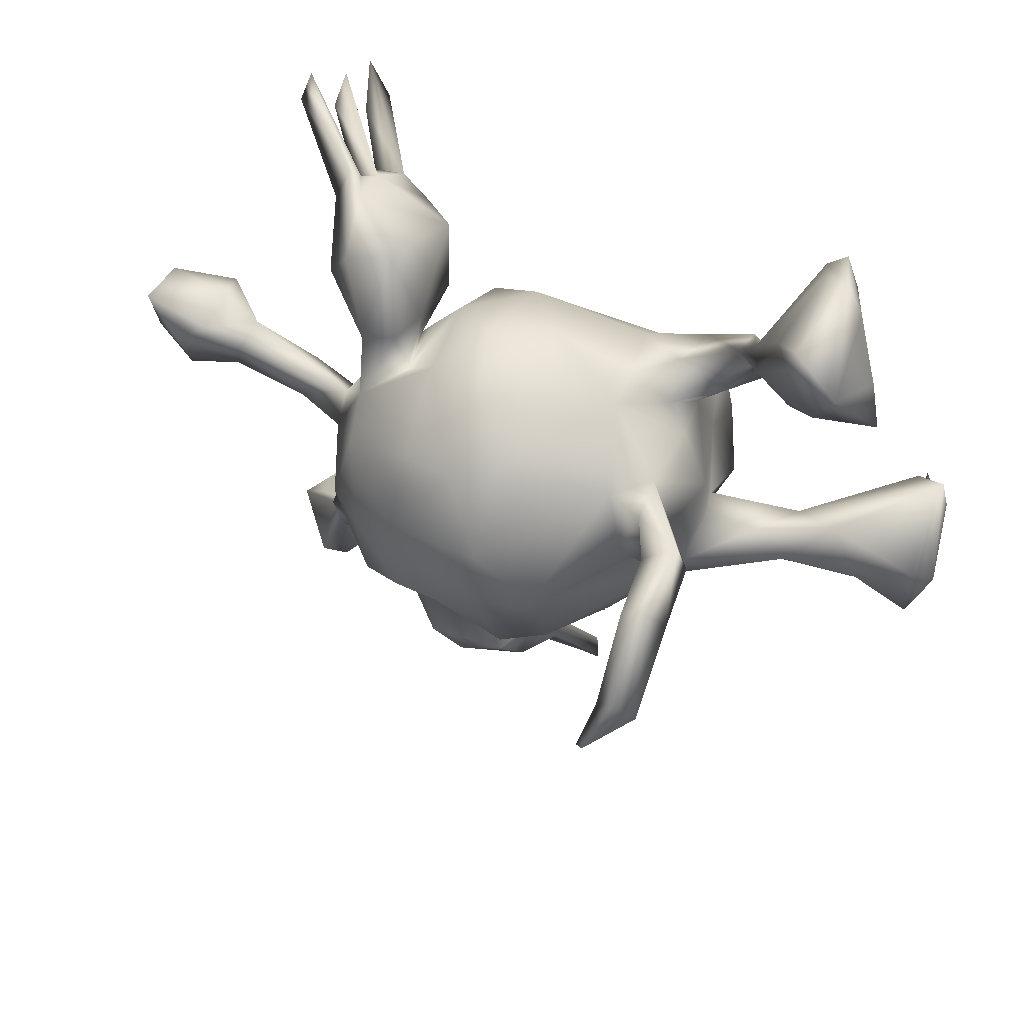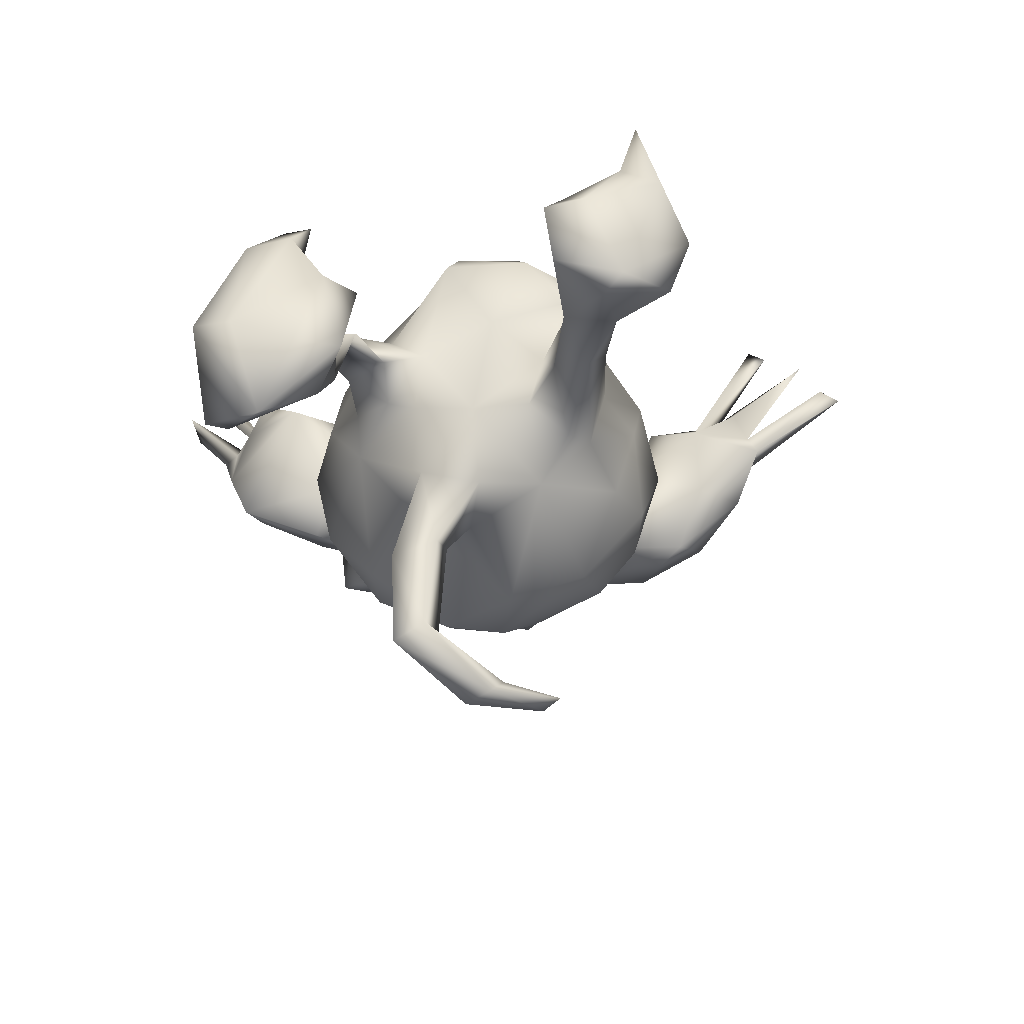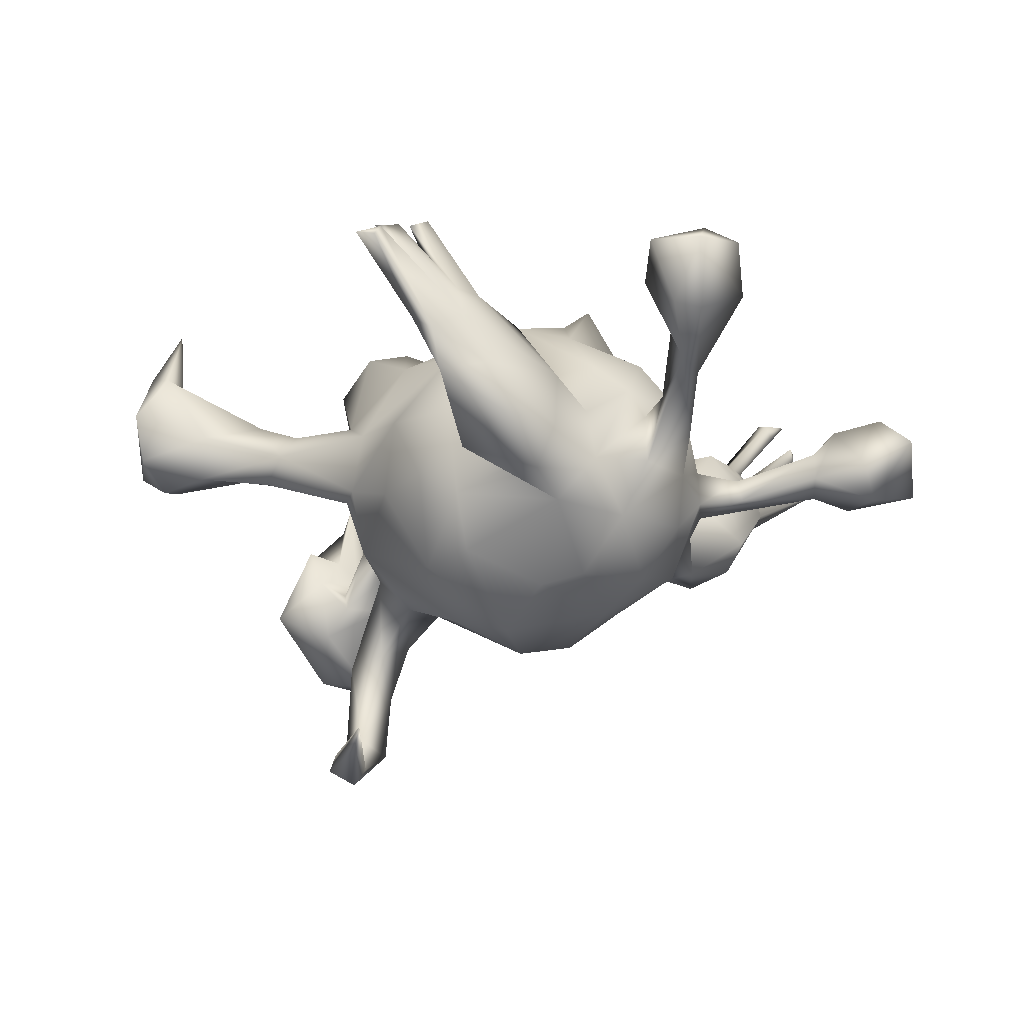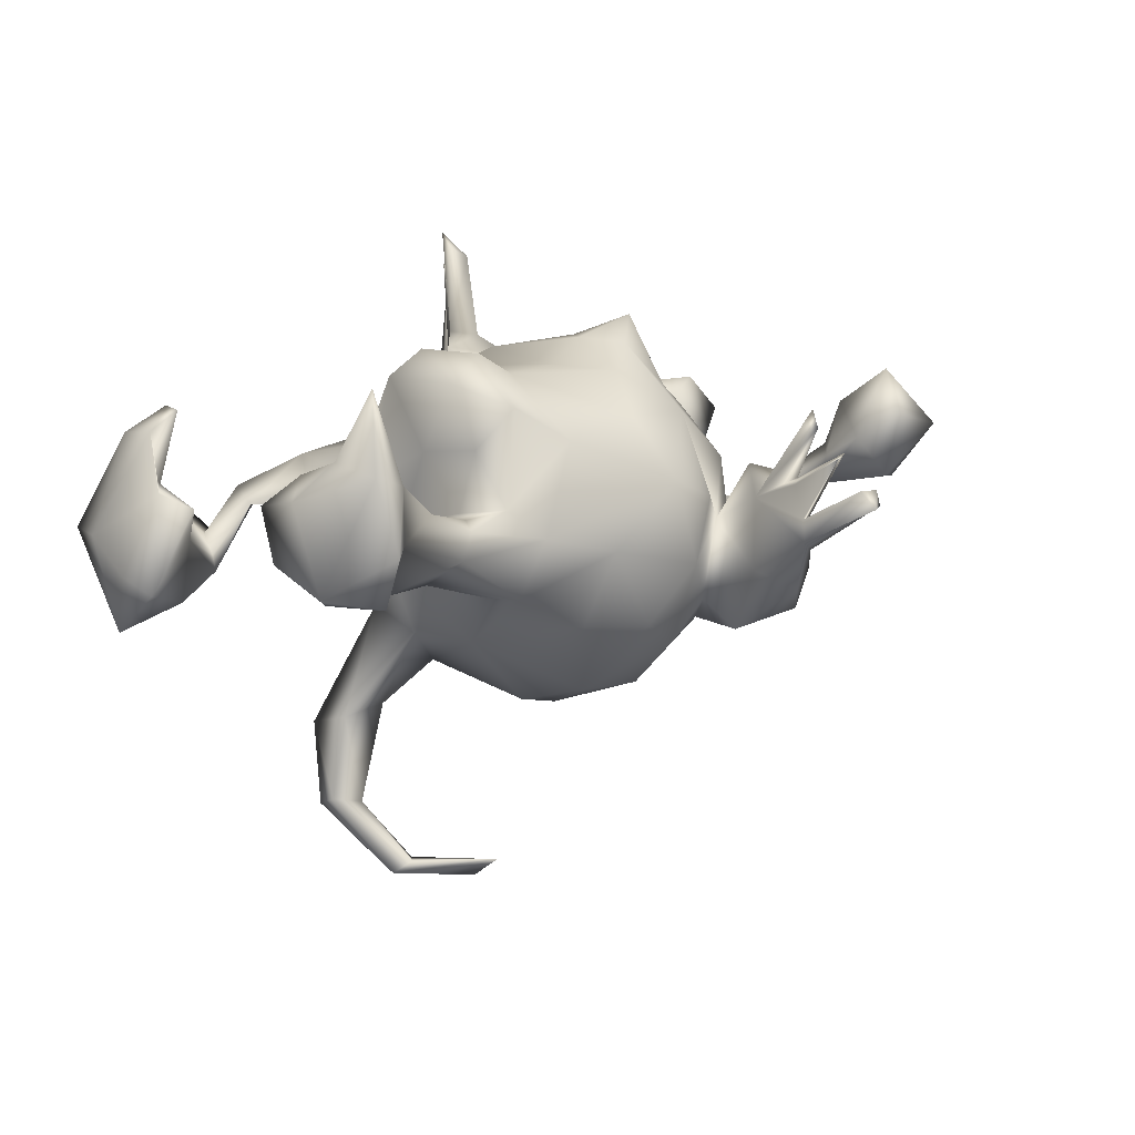
<metadata>
{"format":"obj","ext":"obj","renderer":"f3d","projection":"perspective","resolution":1024,"background":"white","views":[{"elev":46.8,"azim":-159.2,"up":"+Y"},{"elev":-18.7,"azim":-99.6,"up":"+Z"},{"elev":-30.4,"azim":15.8,"up":"+Z"},{"elev":17.7,"azim":-57.7,"up":"+Z"}]}
</metadata>
<code>
v 0.4295 0.4215 0.2973
v 0.4036 0.4337 0.06871
v 0.4886 0.4396 0.245
v 0.4478 0.3995 0.2825
v 0.472 0.4704 0.3166
v 0.5288 0.4831 0.1583
v 0.5305 0.5023 0.2069
v 0.4888 0.4804 0.255
v 0.4914 0.4461 0.2073
v 0.3759 0.393 0.1184
v 0.456 0.4125 0.2558
v 0.3914 0.4132 0.08458
v 0.3957 0.3818 0.1464
v 0.419 0.387 0.09658
v 0.416 0.3634 0.1152
v 0.3668 0.4234 0.02311
v 0.3494 0.3697 0.1662
v 0.3957 0.361 0.1539
v 0.3791 0.3313 0.1588
v 0.3589 0.2464 0.1355
v 0.4291 0.3767 0.06211
v 0.2544 0.3157 0.1302
v 0.4004 0.303 -0.03542
v 0.3578 0.3611 -0.06131
v -0.4593 0.5207 -0.01577
v 0.7244 0.1755 0.004563
v 0.2776 0.3965 -0.0682
v 0.7406 0.1652 -0.06784
v 0.2878 0.2307 0.122
v -0.4257 0.4419 0.1401
v 0.2999 0.3401 0.1509
v 0.6173 0.1663 -0.01489
v -0.4015 0.4566 0.09415
v -0.4128 0.4833 0.03308
v 0.2441 0.2378 -0.02171
v -0.4444 0.372 0.1555
v -0.3974 0.3796 0.1853
v -0.3787 0.4422 -0.09485
v -0.4204 0.4937 -0.1623
v 0.3102 0.2483 -0.1177
v 0.702 0.07678 0.0504
v 0.2525 0.2648 -0.1145
v 0.6188 0.06492 0.03157
v -0.4161 0.3875 0.04949
v 0.6271 0.1463 0.04644
v -0.3303 0.3624 -0.02423
v 0.623 0.1449 -0.08829
v -0.49 0.4163 -0.1638
v -0.3765 0.333 -0.01785
v 0.2331 0.2328 0.07485
v -0.4172 0.3389 0.1876
v 0.192 0.2356 0.0228
v 0.1814 0.2344 -0.1263
v -0.4093 0.4568 -0.1635
v 0.1066 0.278 -0.05738
v 0.5586 0.09257 -0.004968
v 0.756 0.05274 -0.01651
v 0.01324 0.2624 0.000374
v -0.4862 0.4641 -0.01399
v 0.3114 0.2061 0.03587
v 0.08186 0.102 0.2197
v -0.3095 0.3187 0.04575
v -0.4868 0.3229 0.07451
v 0.2556 0.1504 0.05813
v -0.2914 0.3012 0.01765
v 0.08819 0.2331 0.1093
v 0.2626 0.1597 0.0204
v 0.2385 0.1864 -0.09944
v 0.5581 0.1218 -0.01869
v -0.01502 0.1624 0.1702
v 0.6744 0.1063 -0.09549
v 0.5806 0.05847 -0.01134
v -0.1081 0.2051 0.1054
v 0.5672 0.1046 -0.0765
v -0.3426 0.3384 -0.05937
v -0.4462 0.3594 0.0772
v 0.1836 0.1684 0.1626
v 0.6733 0.0302 -0.06337
v 0.5788 0.05652 -0.06258
v 0.3102 0.02682 0.1099
v -0.197 0.2521 0.01521
v 0.08425 0.2535 -0.1755
v 0.3116 0.1387 -0.1381
v -0.472 0.2666 0.05505
v -0.1243 0.2282 -0.02044
v 0.4388 0.04152 -0.05499
v -0.3998 0.2931 -0.06697
v 0.3378 0.09058 -0.007617
v -0.4048 0.2934 -0.03823
v 0.3586 0.08999 -0.09285
v -0.3544 0.2564 0.03642
v 0.4361 0.08898 -0.03466
v -0.2243 0.2561 0.08703
v -0.164 0.1753 0.1037
v 0.091 0.1609 -0.2865
v -0.5263 0.369 -0.05472
v -0.4554 0.2926 -0.001789
v -0.447 0.3216 -0.1095
v -0.5443 0.2956 -0.06799
v -0.2734 0.2006 0.02241
v 0.4447 0.05045 -0.09074
v 0.006565 -0.06328 0.2258
v 0.00837 0.1859 -0.2568
v -0.1215 0.2228 -0.09237
v 0.173 -0.000924 0.2361
v -0.1282 0.1158 0.2065
v -0.1682 0.05995 0.269
v -0.1936 0.1845 -0.01898
v -0.05746 0.07351 0.2195
v -0.2215 0.1274 0.06021
v 0.3678 0.03744 -0.02914
v 0.1879 0.132 -0.2459
v 0.3728 0.01724 -0.1066
v 0.3016 0.09716 -0.2043
v -0.2285 0.1429 -0.03857
v -0.2113 0.1282 -0.1451
v 0.1099 -0.05091 0.2488
v 0.3461 -0.05591 -0.1906
v -0.214 0.08868 0.2316
v -0.2205 0.1527 -0.2519
v -0.155 0.1301 -0.2021
v -0.09383 -0.0548 0.2293
v 0.1938 0.01848 -0.2991
v -0.2386 -0.0465 0.2403
v 0.1993 -0.09042 0.2751
v -0.234 0.01265 0.1274
v -0.1708 -0.0488 0.2746
v -0.2378 0.03389 -0.1667
v 0.2467 -0.04404 0.177
v -0.2618 0.1608 -0.4635
v -0.305 0.1849 -0.3236
v 0.02714 0.05163 -0.343
v 0.2729 -0.02802 -0.2679
v 0.157 -0.1084 0.2378
v 0.3024 -0.1277 0.111
v -0.2743 0.0513 -0.0503
v -0.1818 0.03955 -0.2289
v -0.2504 0.08889 -0.291
v -0.3168 0.1137 -0.2983
v 0.3721 -0.07886 0.01891
v -0.2559 0.1651 -0.3471
v -0.2607 -0.07053 0.04908
v 0.1821 -0.1657 0.1705
v -0.3013 0.1801 -0.4644
v 0.06498 -0.1499 0.2149
v -0.3282 0.1334 -0.4376
v 0.3212 -0.1964 -0.04442
v 0.3999 -0.199 -0.09669
v 0.3684 -0.1107 -0.1208
v 0.2909 -0.1787 0.02901
v 0.2422 -0.2414 0.04892
v -0.2884 0.1067 -0.4495
v -0.06207 -0.04966 -0.3166
v -0.2994 0.002288 -0.5234
v -0.2838 0.06063 -0.558
v 0.3814 -0.1916 -0.0792
v 0.008377 -0.2122 0.1625
v -0.2346 -0.07183 -0.163
v -0.6506 -0.06645 0.1614
v -0.274 -0.0445 -0.0354
v -0.2542 0.03651 -0.5418
v 0.3249 -0.2019 -0.1362
v -0.2733 -0.1094 0.155
v -0.2119 -0.1396 0.2112
v -0.3037 -0.1118 0.05588
v 0.4335 -0.2791 -0.02533
v -0.6405 -0.002871 0.1438
v 0.366 -0.2557 -0.04716
v -0.1266 -0.183 0.148
v 0.4628 -0.3205 0.03252
v 0.1071 -0.2434 0.1537
v 0.5318 -0.3662 0.05415
v 0.114 -0.125 -0.3067
v -0.636 -0.01806 0.05959
v -0.4131 -0.08617 0.07483
v -0.4235 -0.1361 0.09852
v -0.4844 -0.06352 0.03309
v 0.1894 -0.125 -0.296
v 0.0305 -0.05334 -0.3494
v 0.2753 -0.1859 -0.2285
v -0.3603 -0.06982 -0.004877
v -0.5918 -0.03655 0.1822
v 0.4823 -0.419 0.17
v -0.2417 -0.144 0.06083
v -0.2545 -0.115 -0.07884
v 0.2337 -0.2631 -0.05788
v -0.2179 -0.105 -0.5256
v 0.4054 -0.3518 0.02808
v -0.3735 -0.1555 0.01784
v -0.07596 -0.1758 -0.2712
v 0.4804 -0.3378 0.104
v 0.5397 -0.4298 0.1193
v -0.3459 -0.1519 0.05518
v -0.597 -0.1192 0.1924
v -0.002668 -0.2989 0.07405
v -0.4131 -0.1172 -0.01425
v -0.6276 -0.1003 0.01223
v -0.6313 -0.1264 0.2222
v 0.473 -0.4417 -0.008091
v 0.07639 -0.3143 0.03245
v -0.2291 -0.1581 -0.08223
v -0.2022 -0.189 0.01274
v 0.4192 -0.3342 -0.02658
v 0.1351 -0.351 0.07767
v 0.2037 -0.3448 -0.03164
v 0.2454 -0.2494 -0.143
v 0.1126 -0.3059 -0.01405
v -0.665 -0.1213 0.03389
v 0.1734 -0.2375 -0.2095
v 0.1139 -0.2837 -0.1543
v -0.5246 -0.1611 0.08158
v 0.04225 -0.4111 0.05321
v -0.591 -0.1624 0.3205
v 0.007969 -0.2217 -0.2741
v -0.1176 -0.2598 -0.01823
v 0.1647 -0.3374 -0.2026
v -0.5371 -0.1367 0.006636
v 0.004802 -0.3316 -0.0564
v -0.1444 -0.22 -0.1371
v -0.06006 -0.2854 -0.1468
v 0.3767 -0.4205 0.07512
v 0.009114 -0.2851 -0.197
v 0.04724 -0.3794 -0.1676
v -0.3183 0.02544 -0.5423
v 0.4017 -0.4815 0.1172
v -0.2367 -0.07306 -0.5533
v -0.5887 -0.2093 0.1906
v 0.4314 -0.4512 0.004406
v 0.4892 -0.5056 0.0871
v 0.03264 -0.4172 -0.06026
v -0.6275 -0.2039 0.02337
v -0.629 -0.1926 0.2088
v -0.6355 -0.2344 0.1035
v 0.202 -0.3562 -0.1349
v 0.09492 -0.4491 0.08338
v 0.1343 -0.4395 -0.1465
v 0.07769 -0.4877 0.0262
v 0.02203 -0.5146 0.2103
v 0.03186 -0.4842 0.0871
v 0.1162 -0.47 -0.06788
v 0.06507 -0.4718 0.08881
v 0.03994 -0.4885 -0.08037
v -0.003566 -0.5368 0.1895
v 0.03366 -0.5125 -0.01195
v 0.01932 -0.5056 0.03896
v -0.04612 -0.5912 0.159
v -0.02418 -0.6512 0.09311
v -0.006133 -0.5826 0.159
v 0.00062 -0.5185 0.009003
v -0.04403 -0.6283 0.1162
v -0.01701 -0.6412 0.114
v -0.05325 -0.6595 0.09599
f 199 229 228
f 129 125 143
f 5 1 4
f 191 221 183
f 183 221 225
f 191 183 192
f 229 183 225
f 229 225 228
f 172 191 192
f 192 183 229
f 172 192 229
f 199 172 229
f 243 241 238
f 48 39 54
f 208 197 231
f 226 187 224
f 139 146 152
f 152 130 141
f 131 141 130
f 139 131 146
f 155 226 224
f 161 187 226
f 155 161 226
f 161 154 187
f 161 152 154
f 152 146 154
f 146 224 154
f 155 130 161
f 130 152 161
f 144 155 224
f 144 130 155
f 131 130 144
f 146 144 224
f 146 131 144
f 204 212 235
f 200 171 195
f 143 134 171
f 77 105 129
f 171 157 195
f 171 145 157
f 117 102 145
f 117 61 102
f 105 61 117
f 105 77 61
f 138 120 137
f 145 102 122
f 142 160 181
f 122 169 157
f 122 127 169
f 169 127 164
f 106 119 107
f 164 124 163
f 9 3 15
f 140 135 150
f 140 150 147
f 7 6 2
f 166 156 170
f 170 156 168
f 170 168 188
f 188 168 203
f 166 170 172
f 166 172 199
f 166 199 203
f 203 199 228
f 41 26 45
f 45 43 41
f 41 43 78
f 26 41 57
f 57 41 78
f 182 159 198
f 182 198 194
f 213 198 232
f 194 213 227
f 213 194 198
f 107 119 124
f 127 107 124
f 127 124 164
f 106 107 109
f 109 107 127
f 61 109 102
f 109 122 102
f 122 109 127
f 103 82 95
f 190 179 214
f 153 179 190
f 132 179 153
f 103 132 121
f 103 95 132
f 153 121 132
f 121 153 137
f 120 121 137
f 128 138 137
f 139 138 128
f 116 131 139
f 116 120 131
f 116 121 120
f 39 38 54
f 39 34 38
f 48 98 99
f 96 48 99
f 48 54 98
f 59 48 96
f 59 25 48
f 25 39 48
f 25 34 39
f 138 139 152
f 141 138 152
f 141 120 138
f 131 120 141
f 133 118 180
f 133 114 118
f 178 133 180
f 123 133 178
f 114 133 123
f 173 178 209
f 53 114 112
f 173 209 214
f 179 173 214
f 53 112 95
f 82 53 95
f 55 53 82
f 104 82 103
f 55 82 104
f 158 153 190
f 158 137 153
f 104 103 121
f 128 137 158
f 116 139 128
f 136 116 128
f 104 121 116
f 115 104 116
f 38 46 75
f 38 75 54
f 89 97 87
f 98 75 87
f 54 75 98
f 38 34 46
f 98 97 99
f 97 84 99
f 87 97 98
f 63 59 96
f 173 123 178
f 179 123 173
f 132 123 179
f 95 112 123
f 112 114 123
f 132 95 123
f 30 37 33
f 37 30 36
f 208 231 233
f 232 208 233
f 247 249 244
f 205 204 235
f 235 212 238
f 238 212 243
f 212 241 243
f 241 212 239
f 239 212 245
f 237 241 248
f 241 239 248
f 239 245 246
f 245 237 246
f 237 248 246
f 244 237 251
f 244 251 247
f 251 237 245
f 245 249 250
f 249 247 252
f 135 129 143
f 135 143 151
f 151 143 171
f 235 241 237
f 5 4 11
f 135 80 129
f 3 9 8
f 191 188 221
f 203 228 221
f 188 203 221
f 221 228 225
f 170 191 172
f 191 170 188
f 159 208 232
f 167 208 159
f 79 71 78
f 74 71 79
f 47 71 74
f 47 28 71
f 32 47 69
f 32 28 47
f 26 28 32
f 74 79 101
f 69 47 74
f 148 149 156
f 90 101 113
f 90 74 101
f 69 90 92
f 69 74 90
f 180 206 209
f 180 162 206
f 149 162 180
f 149 148 162
f 118 113 149
f 113 111 149
f 86 111 113
f 101 86 113
f 92 111 86
f 111 90 88
f 111 92 90
f 24 21 23
f 216 234 236
f 206 234 216
f 209 206 216
f 83 88 90
f 83 40 88
f 40 60 88
f 23 60 40
f 2 21 24
f 16 2 24
f 180 118 149
f 83 90 113
f 7 14 6
f 205 237 240
f 150 135 151
f 140 80 135
f 18 4 19
f 4 17 19
f 18 11 4
f 4 1 17
f 15 3 13
f 1 5 17
f 17 11 18
f 5 11 17
f 8 10 13
f 3 8 13
f 242 240 244
f 240 237 244
f 236 240 242
f 205 235 237
f 204 207 212
f 204 205 207
f 151 207 186
f 207 171 200
f 151 171 207
f 80 77 129
f 19 31 20
f 19 17 31
f 244 249 242
f 245 212 249
f 212 230 249
f 200 195 218
f 195 215 218
f 61 66 70
f 150 151 186
f 18 19 15
f 197 177 217
f 241 235 238
f 213 232 227
f 134 117 145
f 250 249 252
f 250 252 251
f 251 252 247
f 129 105 125
f 105 117 125
f 134 125 117
f 143 125 134
f 171 134 145
f 239 246 248
f 251 245 250
f 97 76 84
f 36 63 76
f 51 36 76
f 76 44 51
f 44 37 51
f 197 217 231
f 174 197 208
f 174 177 197
f 167 174 208
f 174 167 177
f 114 113 118
f 114 83 113
f 178 180 209
f 42 40 83
f 27 40 42
f 24 23 40
f 27 24 40
f 27 16 24
f 53 68 83
f 35 42 68
f 53 52 68
f 30 59 36
f 36 59 63
f 53 83 114
f 12 2 16
f 236 242 223
f 223 216 236
f 209 216 223
f 222 210 218
f 207 218 210
f 210 209 223
f 52 64 68
f 22 35 50
f 27 35 22
f 16 27 22
f 12 16 10
f 220 222 218
f 215 219 220
f 66 55 58
f 66 52 55
f 215 201 219
f 202 201 215
f 81 73 85
f 73 58 85
f 66 58 73
f 202 189 201
f 81 93 73
f 185 201 196
f 196 181 185
f 181 160 185
f 142 136 160
f 126 136 142
f 110 136 126
f 110 115 136
f 110 108 115
f 100 108 110
f 110 93 100
f 94 93 110
f 196 201 189
f 177 181 196
f 93 91 100
f 93 62 91
f 217 189 211
f 196 189 217
f 177 196 217
f 209 210 222
f 100 81 108
f 35 27 42
f 214 209 222
f 55 52 53
f 220 190 222
f 219 190 220
f 56 69 92
f 86 56 92
f 29 22 50
f 31 29 20
f 20 29 60
f 60 29 50
f 52 77 64
f 60 50 67
f 80 64 77
f 60 67 88
f 67 68 64
f 88 67 64
f 186 207 205
f 218 207 200
f 207 223 230
f 8 9 10
f 10 9 15
f 12 10 14
f 145 122 157
f 14 10 15
f 10 17 13
f 15 13 17
f 14 15 21
f 15 17 18
f 21 15 20
f 20 15 19
f 23 20 60
f 88 64 80
f 88 80 111
f 150 186 206
f 206 186 234
f 186 205 234
f 234 205 240
f 236 234 240
f 7 2 12
f 7 12 14
f 6 21 2
f 21 6 14
f 23 21 20
f 111 80 140
f 149 111 140
f 149 140 147
f 149 147 156
f 156 147 168
f 147 162 168
f 162 147 206
f 206 147 150
f 86 72 56
f 58 55 104
f 58 104 85
f 158 190 219
f 158 219 201
f 85 104 108
f 185 158 201
f 160 158 185
f 136 158 160
f 115 116 136
f 104 115 108
f 85 108 81
f 65 100 91
f 87 65 91
f 65 81 100
f 75 65 87
f 91 62 49
f 46 65 75
f 65 93 81
f 65 62 93
f 46 62 65
f 89 87 91
f 91 49 89
f 62 46 49
f 46 44 49
f 46 33 44
f 34 33 46
f 84 63 99
f 63 96 99
f 44 76 97
f 44 33 37
f 25 59 30
f 25 33 34
f 33 25 30
f 190 214 222
f 136 128 158
f 89 44 97
f 89 49 44
f 31 22 29
f 31 10 22
f 17 10 31
f 249 230 242
f 212 207 230
f 52 66 77
f 218 215 220
f 70 66 73
f 184 193 202
f 184 142 165
f 73 93 94
f 202 193 189
f 165 176 193
f 184 165 193
f 142 175 165
f 175 142 181
f 119 94 110
f 193 176 189
f 165 175 176
f 189 176 211
f 167 175 177
f 231 211 233
f 175 182 176
f 175 167 182
f 63 84 76
f 10 16 22
f 230 223 242
f 175 181 177
f 217 211 231
f 61 77 66
f 195 202 215
f 195 169 202
f 157 169 195
f 61 70 109
f 70 106 109
f 70 73 106
f 169 164 184
f 164 163 184
f 73 94 106
f 101 72 86
f 37 36 51
f 163 142 184
f 169 184 202
f 148 156 166
f 162 148 203
f 148 166 203
f 168 162 203
f 45 32 69
f 43 45 69
f 43 69 56
f 43 56 72
f 101 79 72
f 26 32 45
f 43 72 79
f 43 79 78
f 28 26 57
f 71 28 57
f 71 57 78
f 182 167 159
f 176 194 227
f 198 159 232
f 232 233 227
f 176 182 194
f 211 176 227
f 227 233 211
f 94 119 106
f 119 110 126
f 119 126 124
f 126 142 163
f 124 126 163
f 68 42 83
f 207 210 223
f 68 67 35
f 50 35 67
f 187 154 224

</code>
